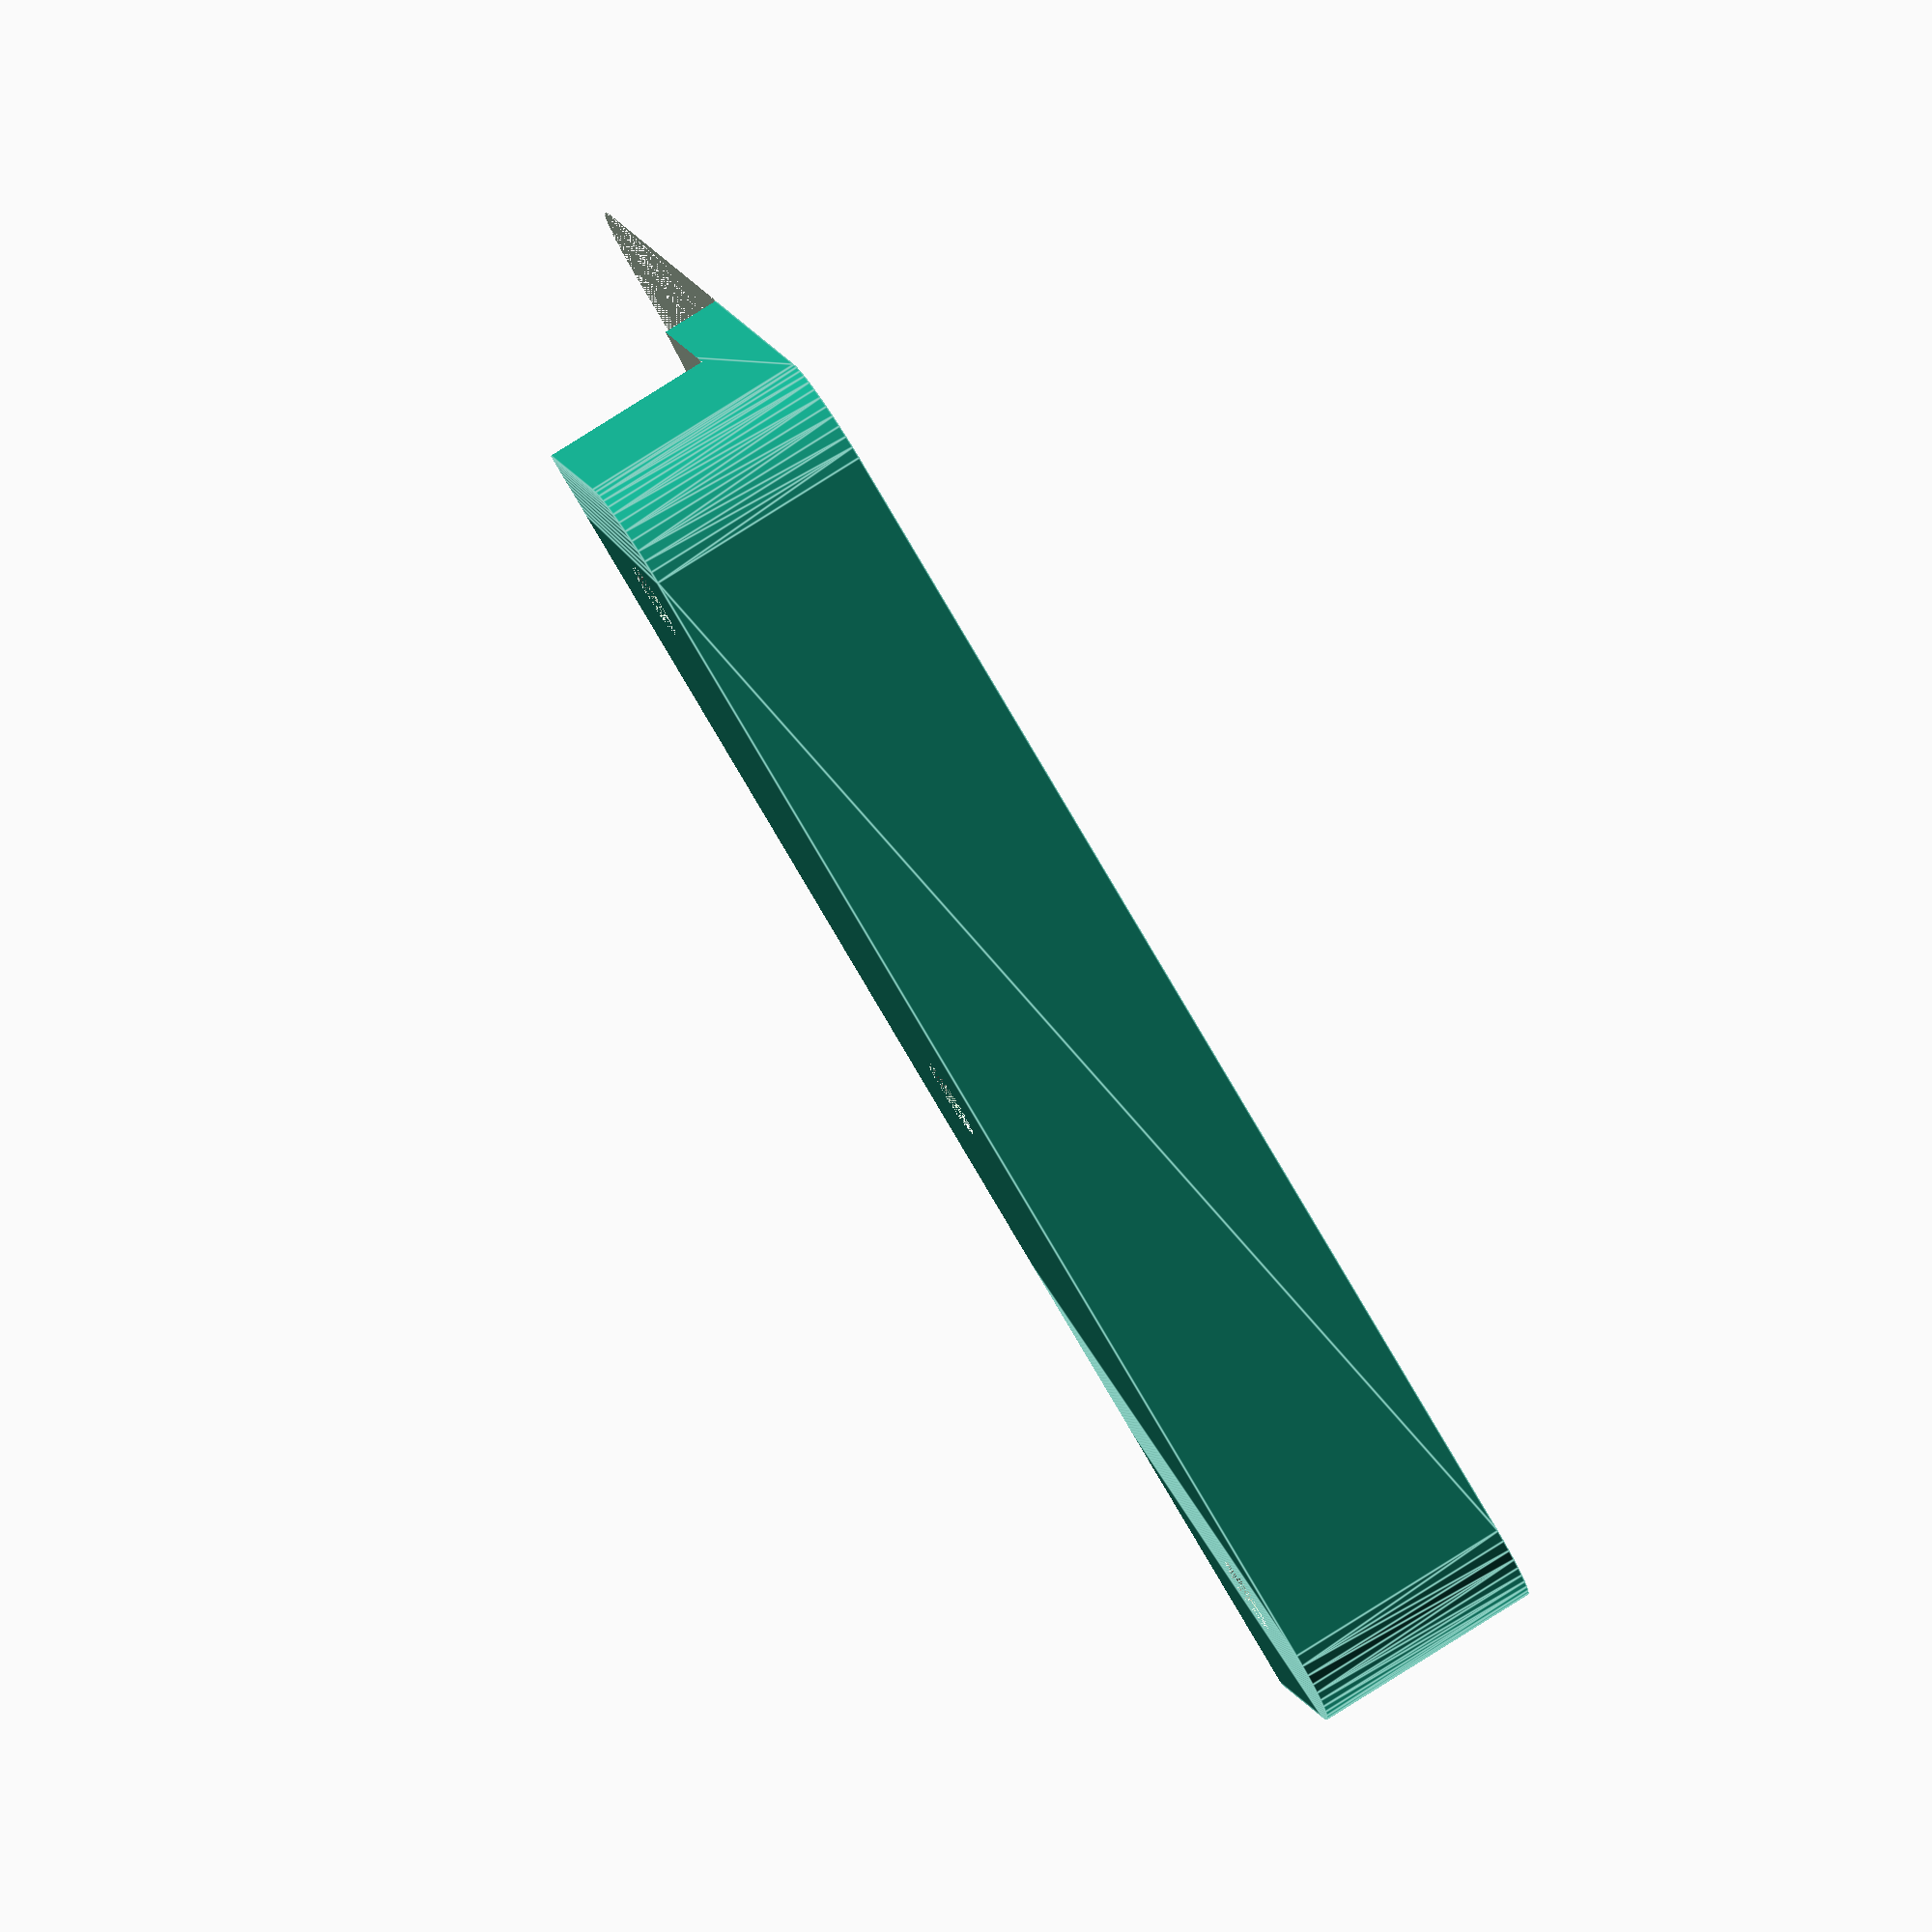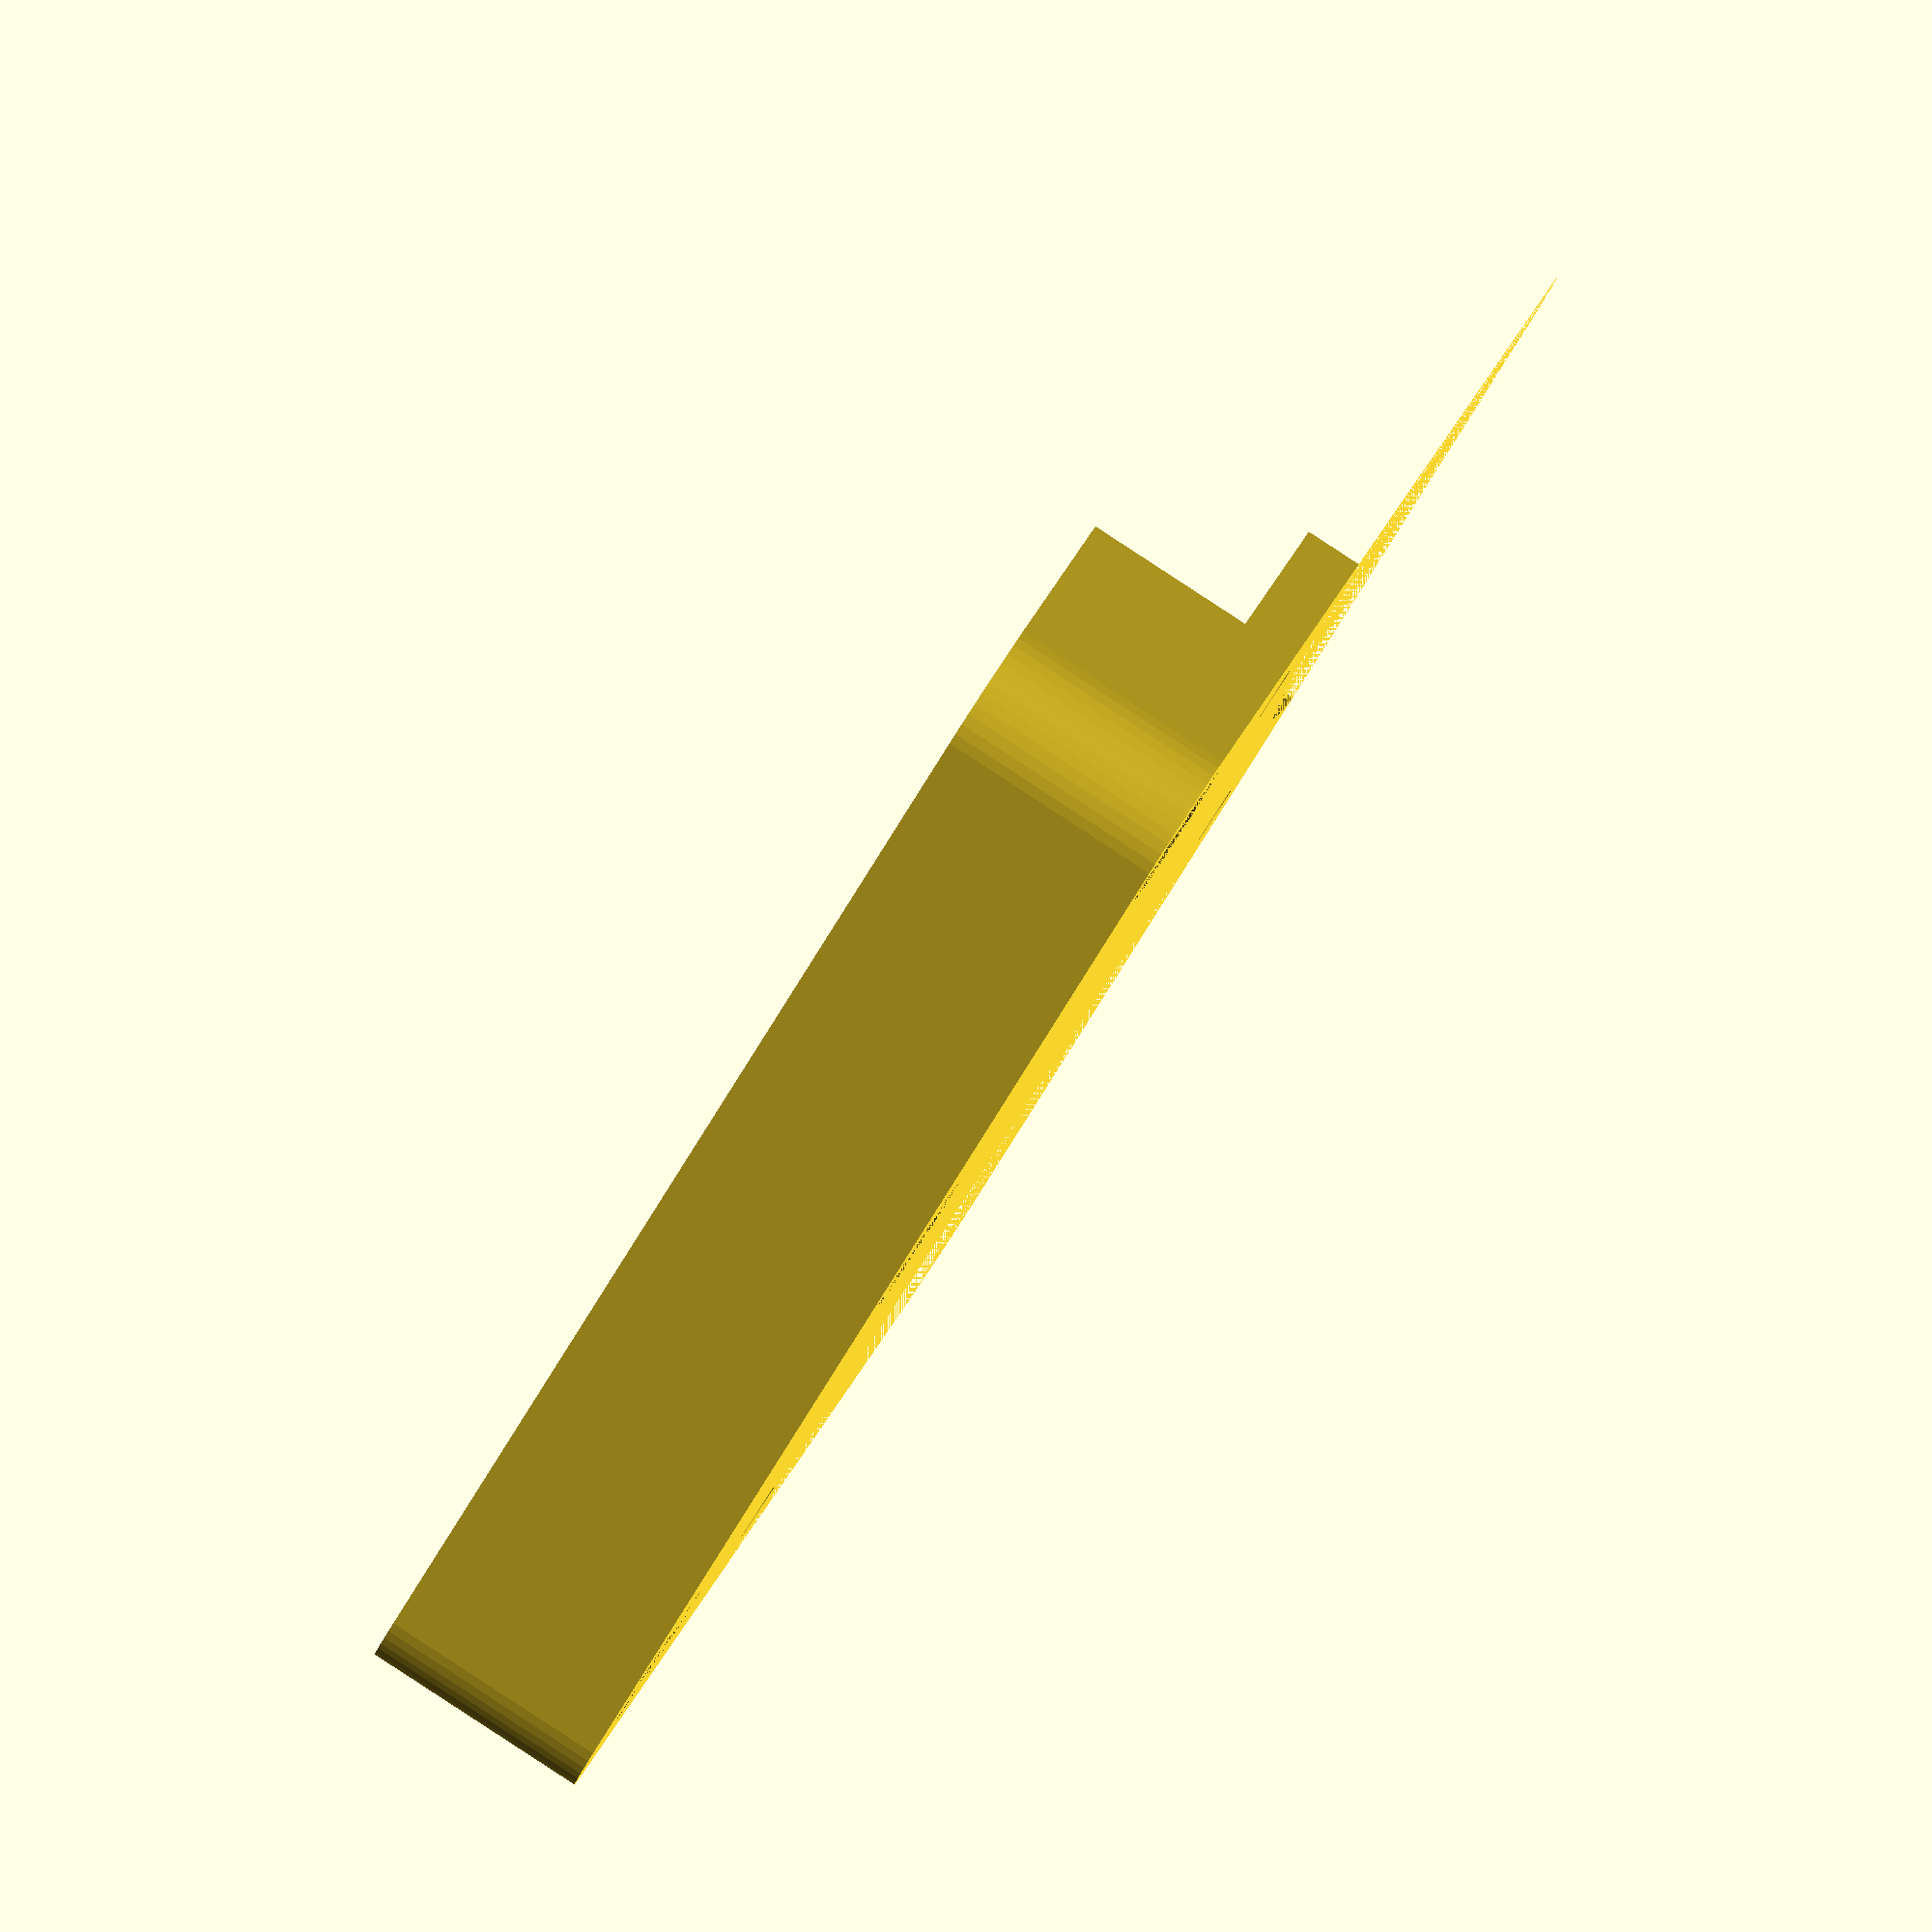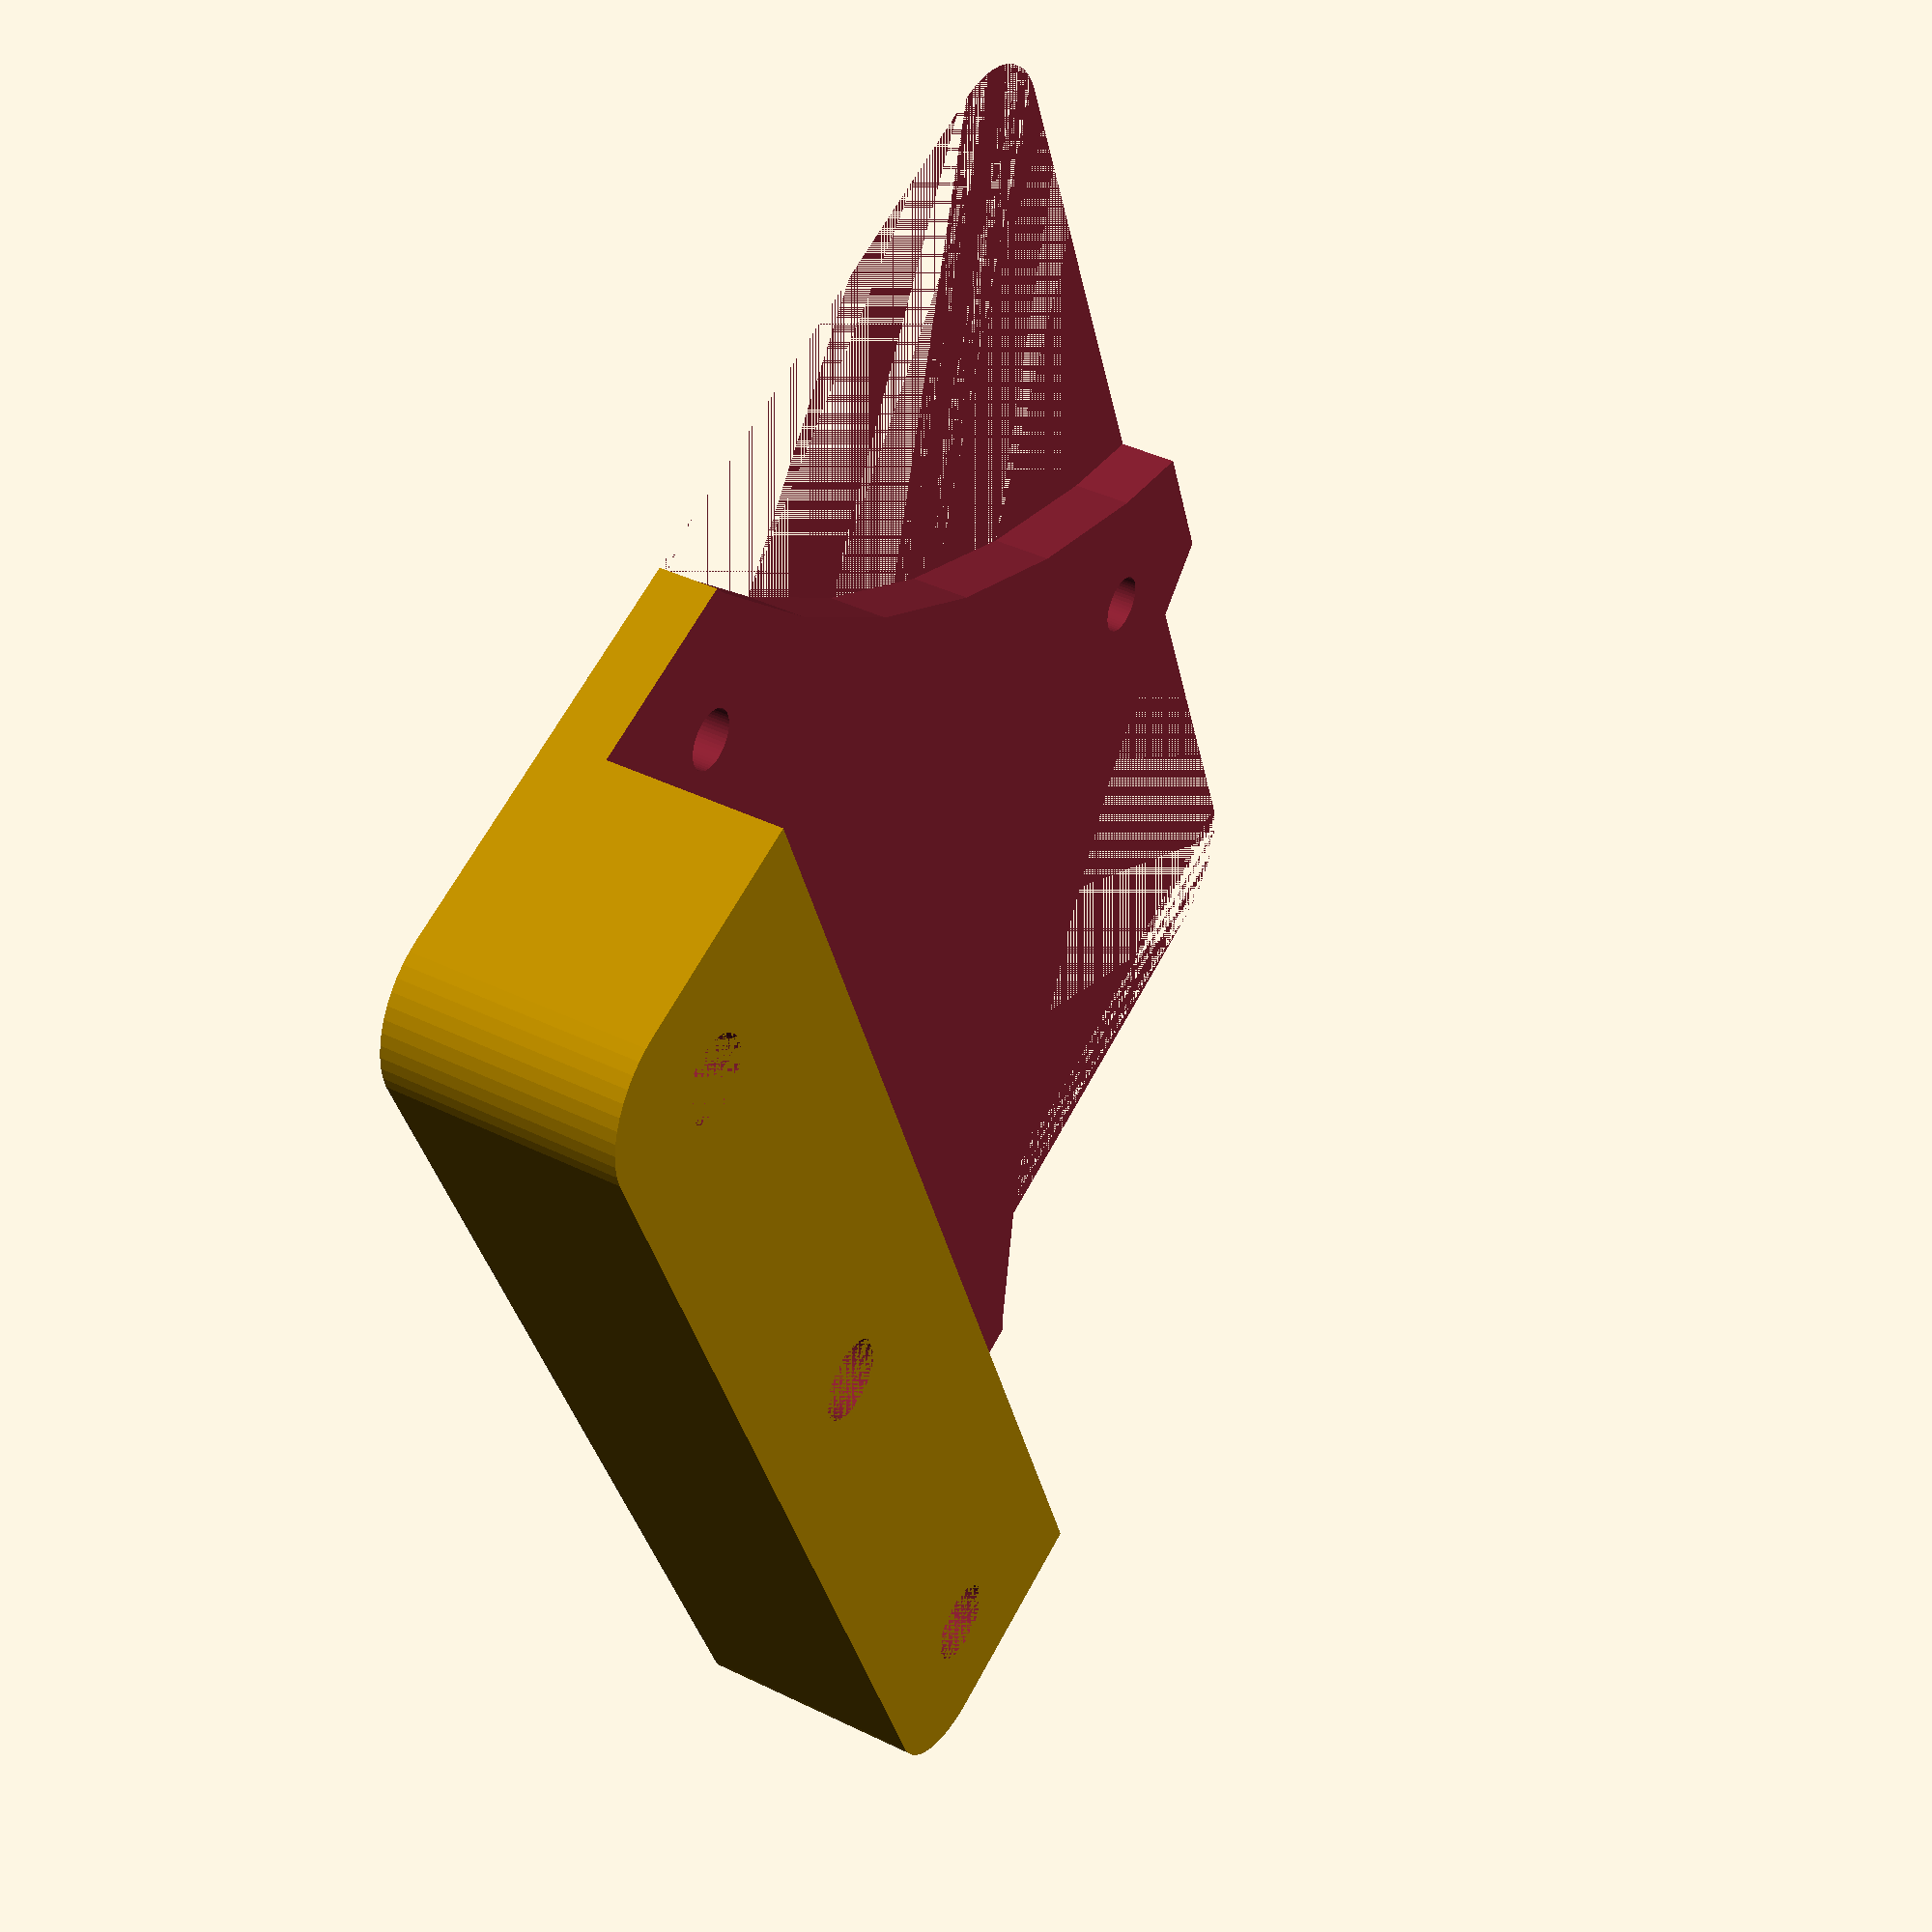
<openscad>
$fn = 50;


difference() {
	union() {
		translate(v = [0, -7.5000000000, 0]) {
			hull() {
				translate(v = [-32.0000000000, 24.5000000000, 0]) {
					cylinder(h = 12, r = 5);
				}
				translate(v = [32.0000000000, 24.5000000000, 0]) {
					cylinder(h = 12, r = 5);
				}
				translate(v = [-32.0000000000, -24.5000000000, 0]) {
					cylinder(h = 12, r = 5);
				}
				translate(v = [32.0000000000, -24.5000000000, 0]) {
					cylinder(h = 12, r = 5);
				}
			}
		}
	}
	union() {
		translate(v = [30, 15, 12]) {
			rotate(a = [0, 0, 0]) {
				difference() {
					union() {
						translate(v = [0, 0, -3.5000000000]) {
							cylinder(h = 3.5000000000, r1 = 2.0000000000, r2 = 3.9250000000);
						}
						translate(v = [0, 0, -12.0000000000]) {
							cylinder(h = 12, r = 2.0000000000);
						}
						translate(v = [0, 0, -12.0000000000]) {
							cylinder(h = 12, r = 2.1250000000);
						}
						translate(v = [0, 0, -12.0000000000]) {
							cylinder(h = 12, r = 2.0000000000);
						}
					}
					union();
				}
			}
		}
		translate(v = [0, 15, 12]) {
			rotate(a = [0, 0, 0]) {
				difference() {
					union() {
						translate(v = [0, 0, -3.5000000000]) {
							cylinder(h = 3.5000000000, r1 = 2.0000000000, r2 = 3.9250000000);
						}
						translate(v = [0, 0, -12.0000000000]) {
							cylinder(h = 12, r = 2.0000000000);
						}
						translate(v = [0, 0, -12.0000000000]) {
							cylinder(h = 12, r = 2.1250000000);
						}
						translate(v = [0, 0, -12.0000000000]) {
							cylinder(h = 12, r = 2.0000000000);
						}
					}
					union();
				}
			}
		}
		translate(v = [-30, 15, 12]) {
			rotate(a = [0, 0, 0]) {
				difference() {
					union() {
						translate(v = [0, 0, -3.5000000000]) {
							cylinder(h = 3.5000000000, r1 = 2.0000000000, r2 = 3.9250000000);
						}
						translate(v = [0, 0, -12.0000000000]) {
							cylinder(h = 12, r = 2.0000000000);
						}
						translate(v = [0, 0, -12.0000000000]) {
							cylinder(h = 12, r = 2.1250000000);
						}
						translate(v = [0, 0, -12.0000000000]) {
							cylinder(h = 12, r = 2.0000000000);
						}
					}
					union();
				}
			}
		}
		translate(v = [-250.0000000000, -494, -491]) {
			cube(size = [500, 500, 500]);
		}
		translate(v = [-250.0000000000, -494, -491]) {
			cube(size = [500, 500, 500]);
		}
		translate(v = [-250.0000000000, -494, -491]) {
			cube(size = [500, 500, 500]);
		}
		translate(v = [30, 0, -100.0000000000]) {
			cylinder(h = 200, r = 1.5000000000);
		}
		translate(v = [-30, 0, -100.0000000000]) {
			cylinder(h = 200, r = 1.5000000000);
		}
		translate(v = [0, -30, -100.0000000000]) {
			cylinder(h = 200, r = 1.5000000000);
		}
		translate(v = [0, 30, -100.0000000000]) {
			cylinder(h = 200, r = 1.5000000000);
		}
		translate(v = [65, -65, 0.0000000000]) {
			cylinder(h = 12, r = 67.5000000000);
		}
		translate(v = [-65, -65, 0.0000000000]) {
			cylinder(h = 12, r = 67.5000000000);
		}
	}
}
</openscad>
<views>
elev=98.9 azim=159.0 roll=302.2 proj=o view=edges
elev=92.0 azim=142.5 roll=236.9 proj=o view=solid
elev=138.3 azim=290.2 roll=59.5 proj=p view=solid
</views>
